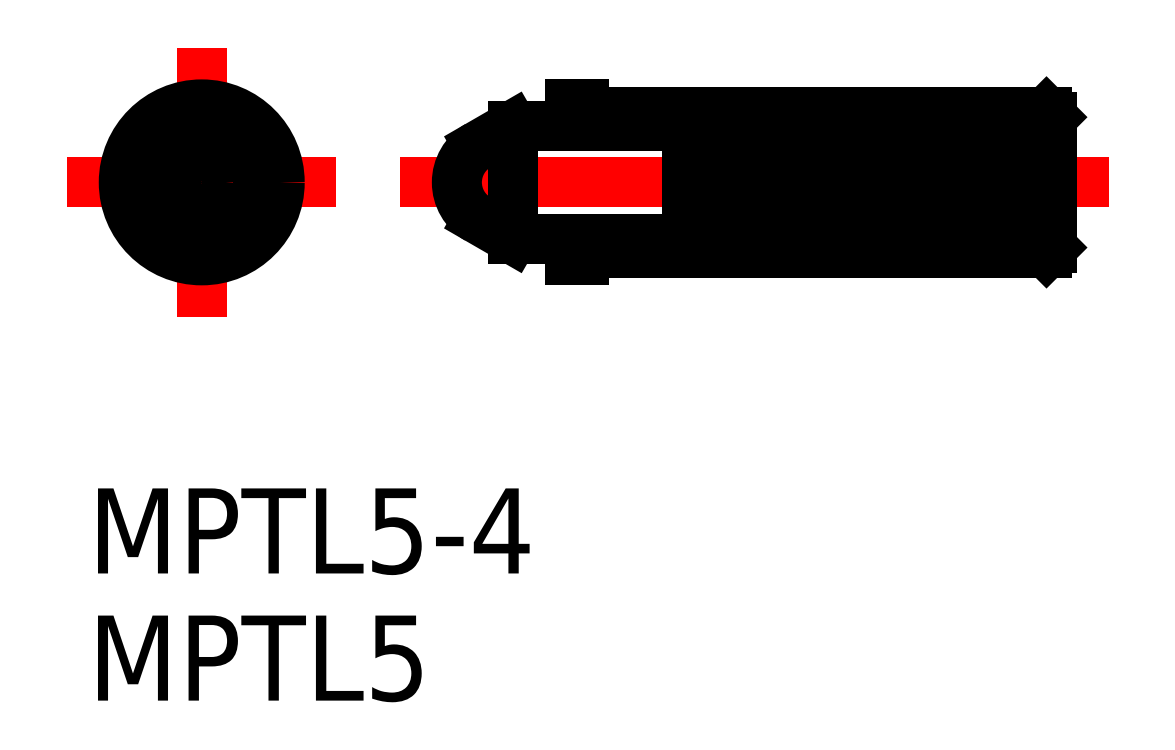
<metadata>
{"format":"dxf","ext":"dxf","renderer":"ezdxf+matplotlib","layout":"modelspace","background":"white","min_lineweight":24,"dpi":150}
</metadata>
<code>
0
SECTION
2
ENTITIES
0
LINE
8
0
10
13
20
-2.75
30
0
11
13
21
-2
31
0
0
LINE
8
CENTER
10
0
20
4.75
30
0
11
0
21
-4.75
31
0
0
LINE
8
0
10
29.8
20
-2.5
30
0
11
13.5
21
-2.5
31
0
0
LINE
8
CENTER
10
32
20
0
30
0
11
7
21
0
31
0
0
LINE
8
CENTER
10
-4.75
20
0
30
0
11
4.75
21
0
31
0
0
LINE
8
0
10
16.62
20
-2
30
0
11
10.96
21
-2
31
0
0
LINE
8
0
10
13.5
20
-2.75
30
0
11
13
21
-2.75
31
0
0
LINE
8
0
10
13.5
20
-2.75
30
0
11
13.5
21
-2.5
31
0
0
LINE
8
0
10
30
20
-2.3
30
0
11
29.8
21
-2.5
31
0
0
LINE
8
0
10
13.5
20
2.5
30
0
11
29.8
21
2.5
31
0
0
LINE
8
0
10
16.62
20
2
30
0
11
10.96
21
2
31
0
0
LINE
8
0
10
13
20
2.75
30
0
11
13.5
21
2.75
31
0
0
LINE
8
0
10
13.5
20
2.5
30
0
11
13.5
21
2.75
31
0
0
LINE
8
0
10
29.8
20
2.5
30
0
11
30
21
2.3
31
0
0
LINE
8
0
10
30
20
2.3
30
0
11
17.13
21
2.3
31
0
0
LINE
8
0
10
30
20
-2.3
30
0
11
17.12
21
-2.3
31
0
0
LINE
8
0
10
16.62
20
-2.3
30
0
11
16.62
21
-2
31
0
0
LINE
8
0
10
17.12
20
-2.3
30
0
11
17.12
21
2.3
31
0
0
LINE
8
0
10
29.5
20
2.3
30
0
11
29.5
21
-2.3
31
0
0
LINE
8
0
10
16.62
20
2
30
0
11
16.62
21
2.3
31
0
0
LINE
8
0
10
13
20
2
30
0
11
13
21
2.75
31
0
0
LINE
8
0
10
30
20
2.3
30
0
11
30
21
-2.3
31
0
0
LINE
8
0
10
17.12
20
2.3
30
0
11
16.62
21
2.3
31
0
0
LINE
8
0
10
17.12
20
-2.3
30
0
11
16.62
21
-2.3
31
0
0
CIRCLE
8
0
10
0
20
0
30
0
40
2.5
0
CIRCLE
8
0
10
0
20
0
30
0
40
2.75
0
CIRCLE
8
0
10
0
20
0
30
0
40
2
0
LINE
8
0
10
17.4
20
2.2
30
0
11
17.4
21
-2.199
31
0
0
ARC
8
0
10
17.26
20
2.152
30
0
40
0.1476
50
18.8
51
161.2
0
ARC
8
0
10
17.26
20
-2.152
30
0
40
0.1476
50
198.8
51
341.4
0
ARC
8
0
10
29.36
20
2.152
30
0
40
0.1476
50
18.8
51
161.2
0
ARC
8
0
10
29.36
20
-2.153
30
0
40
0.1476
50
198.8
51
341.4
0
LINE
8
0
10
29.22
20
2.2
30
0
11
29.22
21
-2.2
31
0
0
ARC
8
0
10
17.78
20
2.146
30
0
40
0.1476
50
15.8
51
158.2
0
LINE
8
0
10
17.92
20
2.187
30
0
11
17.69
21
-2.207
31
0
0
ARC
8
0
10
17.55
20
-2.153
30
0
40
0.1476
50
195.8
51
338.4
0
LINE
8
0
10
17.64
20
2.201
30
0
11
17.41
21
-2.193
31
0
0
LINE
8
0
10
18.14
20
2.201
30
0
11
17.91
21
-2.193
31
0
0
LINE
8
0
10
18.42
20
2.187
30
0
11
18.19
21
-2.207
31
0
0
ARC
8
0
10
18.28
20
2.146
30
0
40
0.1476
50
15.8
51
158.2
0
ARC
8
0
10
18.05
20
-2.153
30
0
40
0.1476
50
195.8
51
338.4
0
LINE
8
0
10
18.64
20
2.201
30
0
11
18.41
21
-2.193
31
0
0
LINE
8
0
10
18.92
20
2.187
30
0
11
18.69
21
-2.207
31
0
0
ARC
8
0
10
18.78
20
2.146
30
0
40
0.1476
50
15.8
51
158.2
0
ARC
8
0
10
18.55
20
-2.153
30
0
40
0.1476
50
195.8
51
338.4
0
LINE
8
0
10
19.14
20
2.201
30
0
11
18.91
21
-2.193
31
0
0
LINE
8
0
10
19.42
20
2.187
30
0
11
19.19
21
-2.207
31
0
0
ARC
8
0
10
19.28
20
2.146
30
0
40
0.1476
50
15.8
51
158.2
0
ARC
8
0
10
19.05
20
-2.153
30
0
40
0.1476
50
195.8
51
338.4
0
LINE
8
0
10
19.64
20
2.201
30
0
11
19.41
21
-2.193
31
0
0
LINE
8
0
10
19.92
20
2.187
30
0
11
19.69
21
-2.207
31
0
0
ARC
8
0
10
19.78
20
2.146
30
0
40
0.1476
50
15.8
51
158.2
0
ARC
8
0
10
19.55
20
-2.153
30
0
40
0.1476
50
195.8
51
338.4
0
LINE
8
0
10
20.14
20
2.201
30
0
11
19.91
21
-2.193
31
0
0
LINE
8
0
10
20.42
20
2.187
30
0
11
20.19
21
-2.207
31
0
0
ARC
8
0
10
20.28
20
2.146
30
0
40
0.1476
50
15.8
51
158.2
0
ARC
8
0
10
20.05
20
-2.153
30
0
40
0.1476
50
195.8
51
338.4
0
LINE
8
0
10
20.64
20
2.201
30
0
11
20.41
21
-2.193
31
0
0
LINE
8
0
10
20.92
20
2.187
30
0
11
20.69
21
-2.207
31
0
0
ARC
8
0
10
20.78
20
2.146
30
0
40
0.1476
50
15.8
51
158.2
0
ARC
8
0
10
20.55
20
-2.153
30
0
40
0.1476
50
195.8
51
338.4
0
LINE
8
0
10
21.14
20
2.201
30
0
11
20.91
21
-2.193
31
0
0
LINE
8
0
10
21.42
20
2.187
30
0
11
21.19
21
-2.207
31
0
0
ARC
8
0
10
21.28
20
2.146
30
0
40
0.1476
50
15.8
51
158.2
0
ARC
8
0
10
21.05
20
-2.153
30
0
40
0.1476
50
195.8
51
338.4
0
LINE
8
0
10
21.64
20
2.201
30
0
11
21.41
21
-2.193
31
0
0
LINE
8
0
10
21.92
20
2.187
30
0
11
21.69
21
-2.207
31
0
0
ARC
8
0
10
21.78
20
2.146
30
0
40
0.1476
50
15.8
51
158.2
0
ARC
8
0
10
21.55
20
-2.153
30
0
40
0.1476
50
195.8
51
338.4
0
LINE
8
0
10
22.14
20
2.201
30
0
11
21.91
21
-2.193
31
0
0
LINE
8
0
10
22.42
20
2.187
30
0
11
22.19
21
-2.207
31
0
0
ARC
8
0
10
22.28
20
2.146
30
0
40
0.1476
50
15.8
51
158.2
0
ARC
8
0
10
22.05
20
-2.153
30
0
40
0.1476
50
195.8
51
338.4
0
LINE
8
0
10
22.64
20
2.201
30
0
11
22.41
21
-2.193
31
0
0
LINE
8
0
10
22.92
20
2.187
30
0
11
22.69
21
-2.207
31
0
0
ARC
8
0
10
22.78
20
2.146
30
0
40
0.1476
50
15.8
51
158.2
0
ARC
8
0
10
22.55
20
-2.153
30
0
40
0.1476
50
195.8
51
338.4
0
LINE
8
0
10
23.14
20
2.201
30
0
11
22.91
21
-2.193
31
0
0
LINE
8
0
10
23.42
20
2.187
30
0
11
23.19
21
-2.207
31
0
0
ARC
8
0
10
23.28
20
2.146
30
0
40
0.1476
50
15.8
51
158.2
0
ARC
8
0
10
23.05
20
-2.153
30
0
40
0.1476
50
195.8
51
338.4
0
LINE
8
0
10
23.64
20
2.201
30
0
11
23.41
21
-2.193
31
0
0
LINE
8
0
10
23.92
20
2.187
30
0
11
23.69
21
-2.207
31
0
0
ARC
8
0
10
23.78
20
2.146
30
0
40
0.1476
50
15.8
51
158.2
0
ARC
8
0
10
23.55
20
-2.153
30
0
40
0.1476
50
195.8
51
338.4
0
LINE
8
0
10
24.14
20
2.201
30
0
11
23.91
21
-2.193
31
0
0
LINE
8
0
10
24.42
20
2.187
30
0
11
24.19
21
-2.207
31
0
0
ARC
8
0
10
24.28
20
2.146
30
0
40
0.1476
50
15.8
51
158.2
0
ARC
8
0
10
24.05
20
-2.153
30
0
40
0.1476
50
195.8
51
338.4
0
LINE
8
0
10
24.64
20
2.201
30
0
11
24.41
21
-2.193
31
0
0
LINE
8
0
10
24.92
20
2.187
30
0
11
24.69
21
-2.207
31
0
0
ARC
8
0
10
24.78
20
2.146
30
0
40
0.1476
50
15.8
51
158.2
0
ARC
8
0
10
24.55
20
-2.153
30
0
40
0.1476
50
195.8
51
338.4
0
LINE
8
0
10
25.14
20
2.201
30
0
11
24.91
21
-2.193
31
0
0
LINE
8
0
10
25.42
20
2.187
30
0
11
25.19
21
-2.207
31
0
0
ARC
8
0
10
25.28
20
2.146
30
0
40
0.1476
50
15.8
51
158.2
0
ARC
8
0
10
25.05
20
-2.153
30
0
40
0.1476
50
195.8
51
338.4
0
LINE
8
0
10
25.64
20
2.201
30
0
11
25.41
21
-2.193
31
0
0
LINE
8
0
10
25.92
20
2.187
30
0
11
25.69
21
-2.207
31
0
0
ARC
8
0
10
25.78
20
2.146
30
0
40
0.1476
50
15.8
51
158.2
0
ARC
8
0
10
25.55
20
-2.153
30
0
40
0.1476
50
195.8
51
338.4
0
LINE
8
0
10
26.14
20
2.201
30
0
11
25.91
21
-2.193
31
0
0
LINE
8
0
10
26.42
20
2.187
30
0
11
26.19
21
-2.207
31
0
0
ARC
8
0
10
26.28
20
2.146
30
0
40
0.1476
50
15.8
51
158.2
0
ARC
8
0
10
26.05
20
-2.153
30
0
40
0.1476
50
195.8
51
338.4
0
LINE
8
0
10
26.64
20
2.201
30
0
11
26.41
21
-2.193
31
0
0
LINE
8
0
10
26.92
20
2.187
30
0
11
26.69
21
-2.207
31
0
0
ARC
8
0
10
26.78
20
2.146
30
0
40
0.1476
50
15.8
51
158.2
0
ARC
8
0
10
26.55
20
-2.153
30
0
40
0.1476
50
195.8
51
338.4
0
LINE
8
0
10
27.14
20
2.201
30
0
11
26.91
21
-2.193
31
0
0
LINE
8
0
10
27.42
20
2.187
30
0
11
27.19
21
-2.207
31
0
0
ARC
8
0
10
27.28
20
2.146
30
0
40
0.1476
50
15.8
51
158.2
0
ARC
8
0
10
27.05
20
-2.153
30
0
40
0.1476
50
195.8
51
338.4
0
LINE
8
0
10
27.64
20
2.201
30
0
11
27.41
21
-2.193
31
0
0
LINE
8
0
10
27.92
20
2.187
30
0
11
27.69
21
-2.207
31
0
0
ARC
8
0
10
27.78
20
2.146
30
0
40
0.1476
50
15.8
51
158.2
0
ARC
8
0
10
27.55
20
-2.153
30
0
40
0.1476
50
195.8
51
338.4
0
LINE
8
0
10
28.14
20
2.201
30
0
11
27.91
21
-2.193
31
0
0
LINE
8
0
10
28.42
20
2.187
30
0
11
28.19
21
-2.207
31
0
0
ARC
8
0
10
28.28
20
2.146
30
0
40
0.1476
50
15.8
51
158.2
0
ARC
8
0
10
28.05
20
-2.153
30
0
40
0.1476
50
195.8
51
338.4
0
LINE
8
0
10
28.64
20
2.201
30
0
11
28.41
21
-2.193
31
0
0
LINE
8
0
10
28.92
20
2.187
30
0
11
28.69
21
-2.207
31
0
0
ARC
8
0
10
28.78
20
2.146
30
0
40
0.1476
50
15.8
51
158.2
0
ARC
8
0
10
28.55
20
-2.153
30
0
40
0.1476
50
195.8
51
338.4
0
LINE
8
0
10
29.14
20
2.201
30
0
11
28.91
21
-2.193
31
0
0
LINE
8
0
10
29.22
20
-1.605
30
0
11
29.19
21
-2.207
31
0
0
ARC
8
0
10
29.28
20
2.146
30
0
40
0.1476
50
77.56
51
158.2
0
ARC
8
0
10
29.05
20
-2.153
30
0
40
0.1476
50
195.8
51
338.4
0
LINE
8
0
10
10.96
20
2
30
0
11
10.96
21
-2
31
0
0
LINE
8
0
10
10.96
20
2
30
0
11
9.75
21
1.299
31
0
0
LINE
8
0
10
10.96
20
-2
30
0
11
9.75
21
-1.299
31
0
0
CIRCLE
8
0
10
0
20
0
30
0
40
0.8478
0
INSERT
8
0
2
*U2
10
0
20
0
30
0
0
ARC
8
0
10
10.5
20
-1e-16
30
0
40
1.5
50
120
51
240
0
INSERT
8
0
2
*U3
10
0
20
0
30
0
0
VIEWPORT
8
0
10
128.5
20
97.5
30
0
40
622.9
41
222.2
68
     1
69
     1
0
VIEWPORT
8
0
10
128.5
20
97.5
30
0
40
205.6
41
156
68
     2
69
     2
0
ENDSEC
0
EOF

</code>
